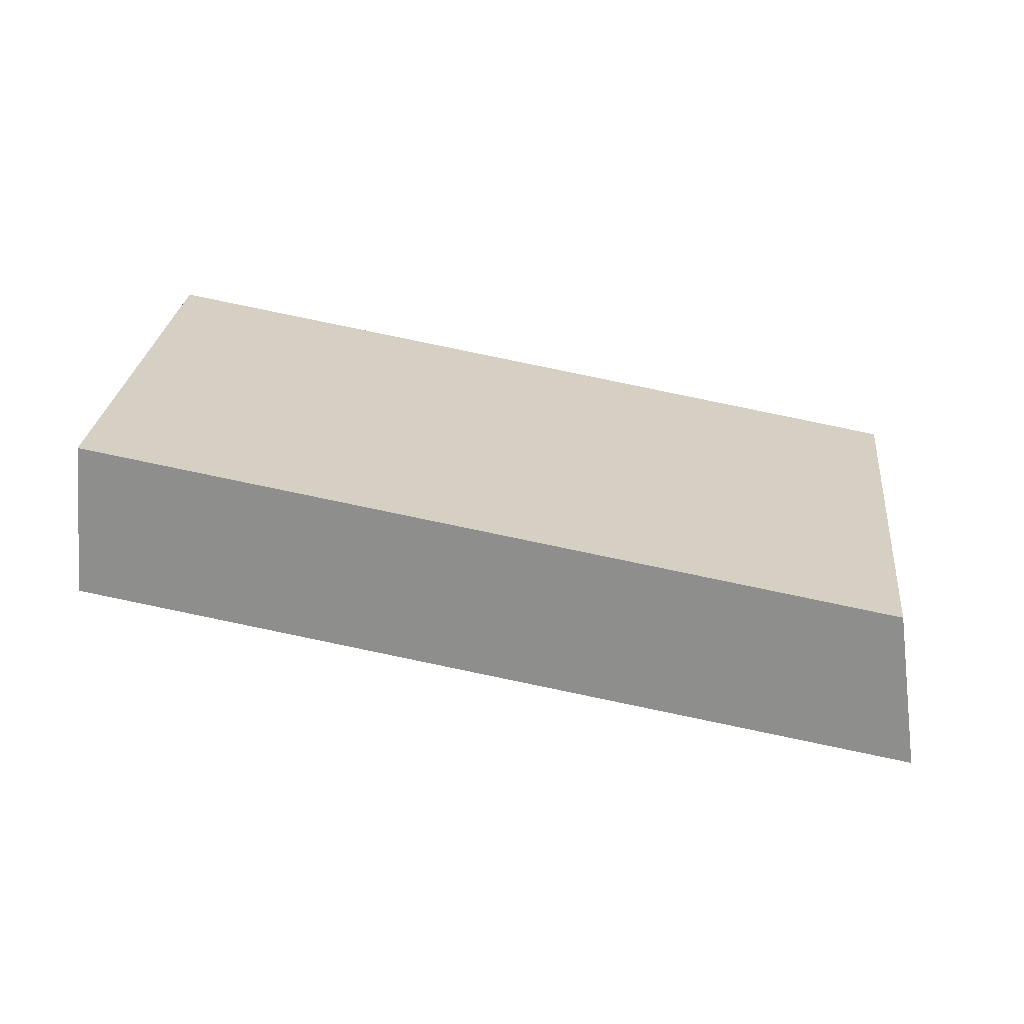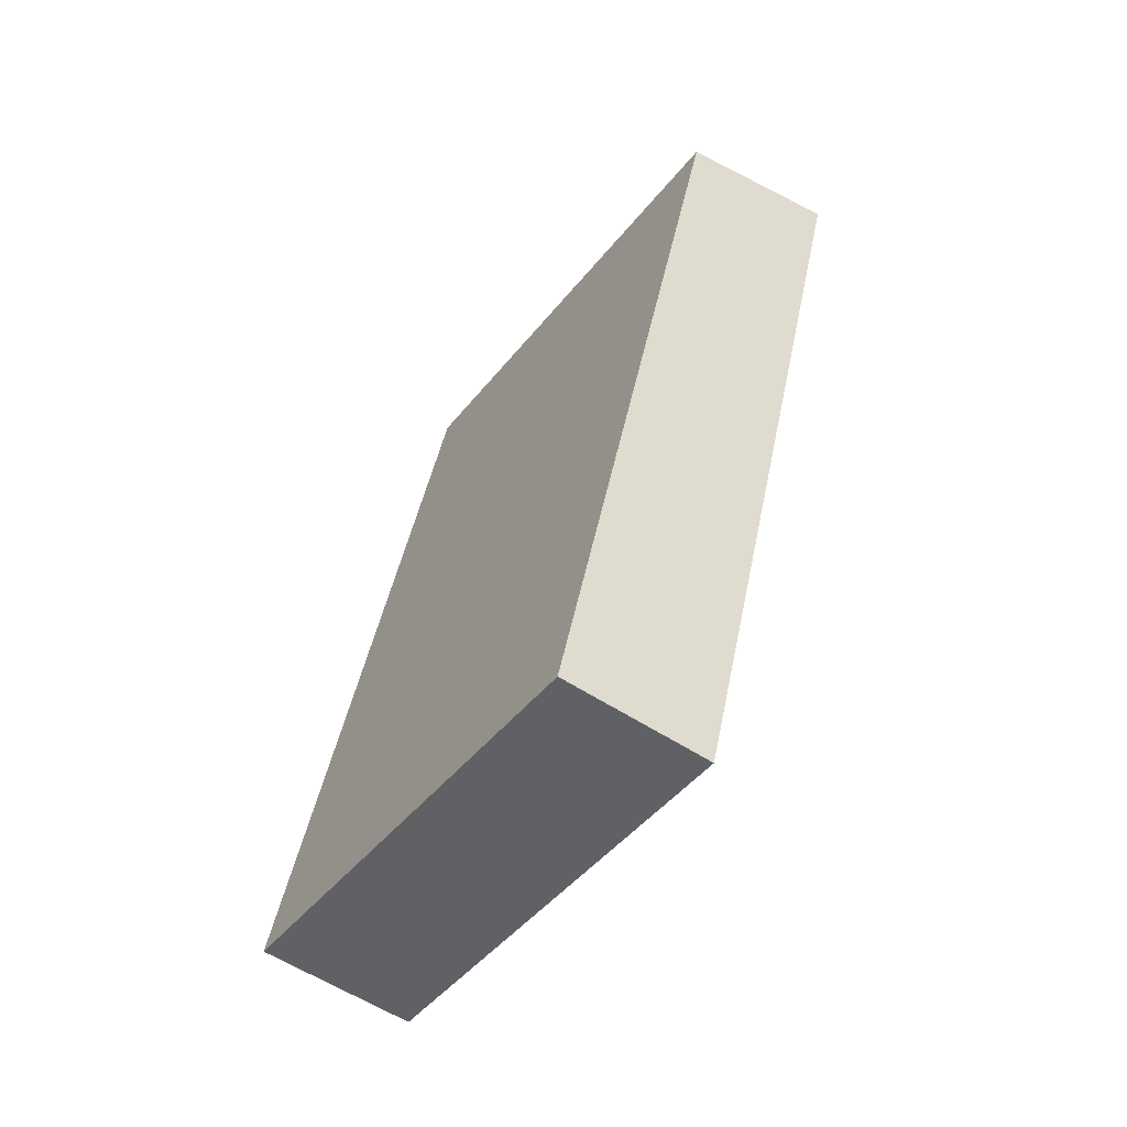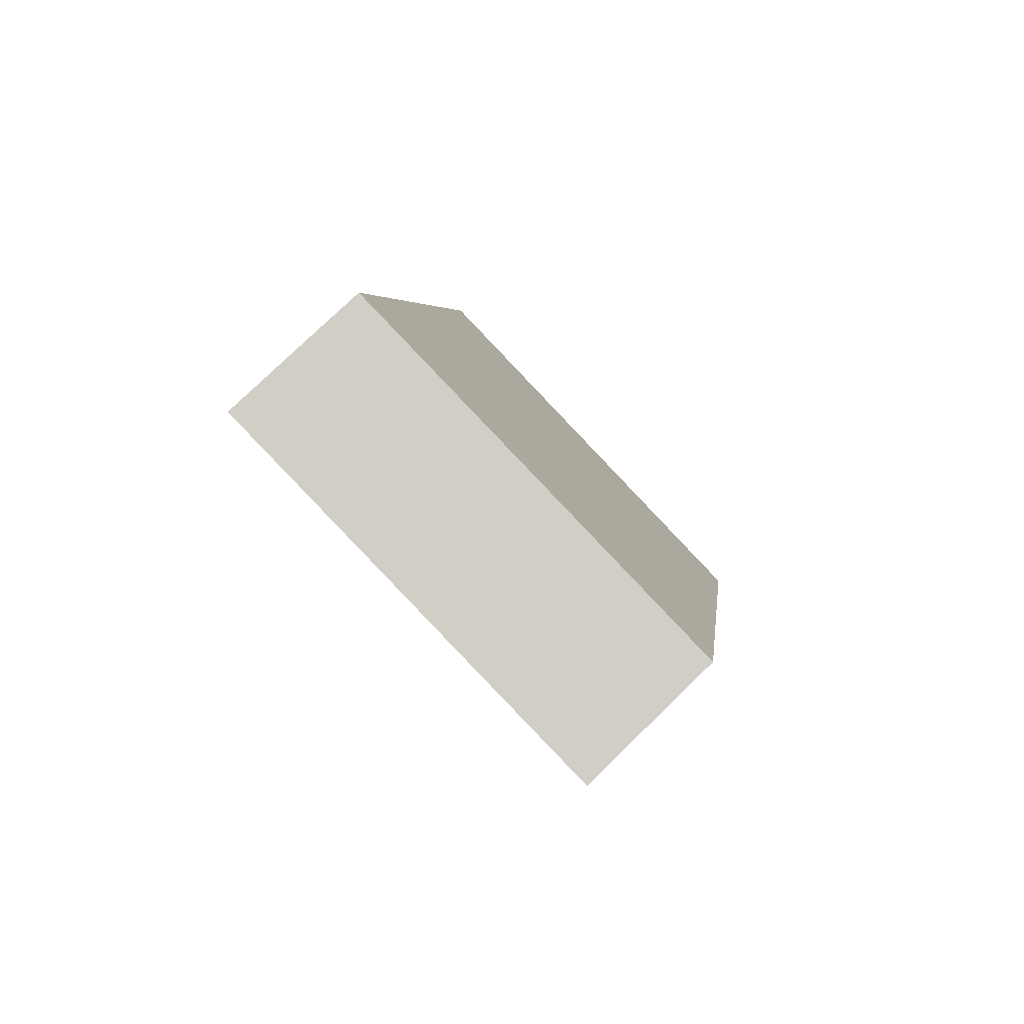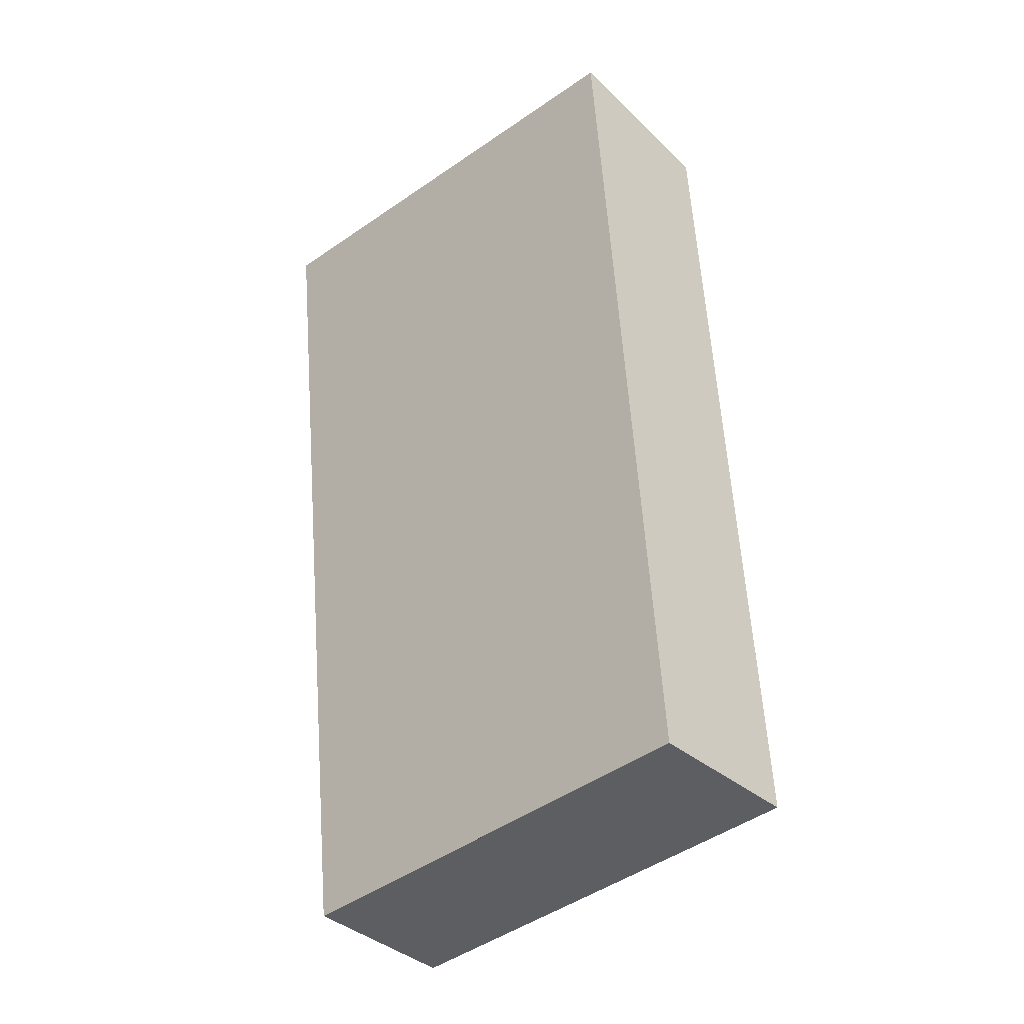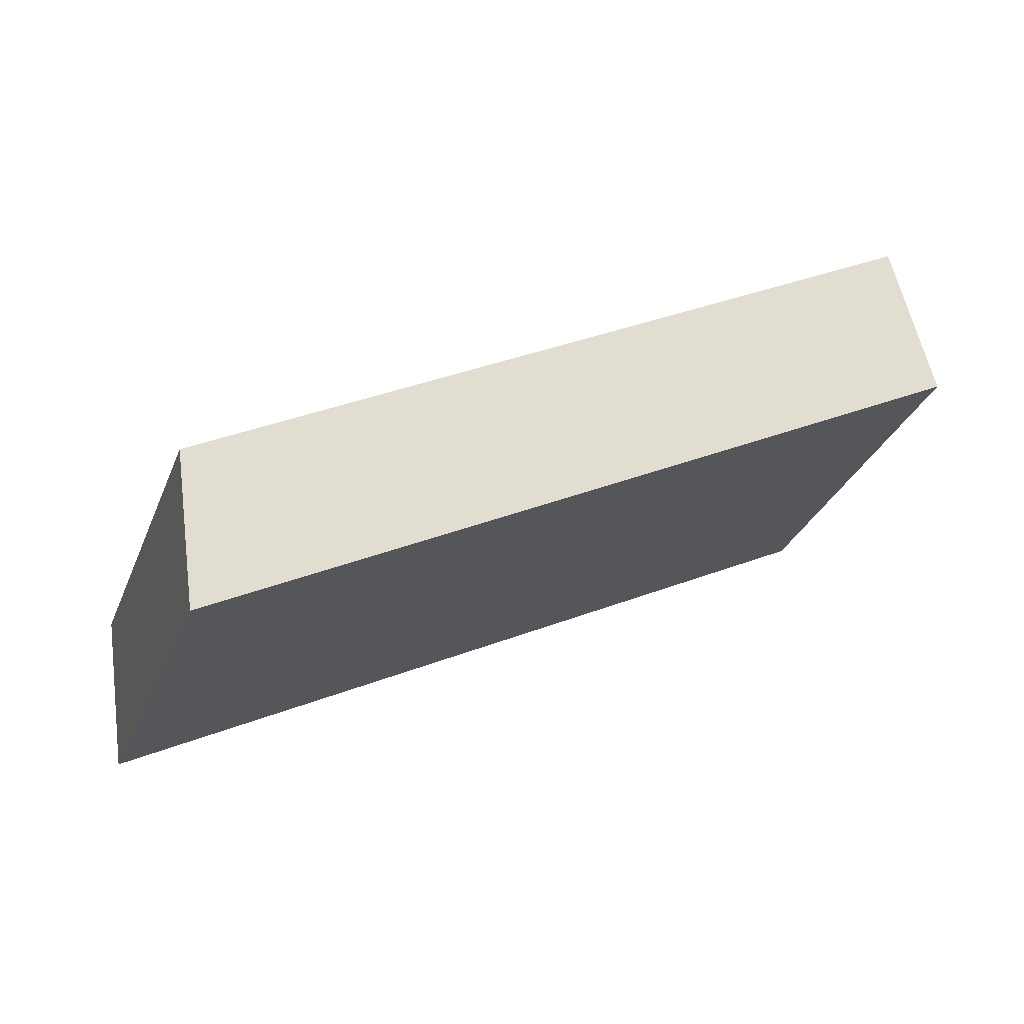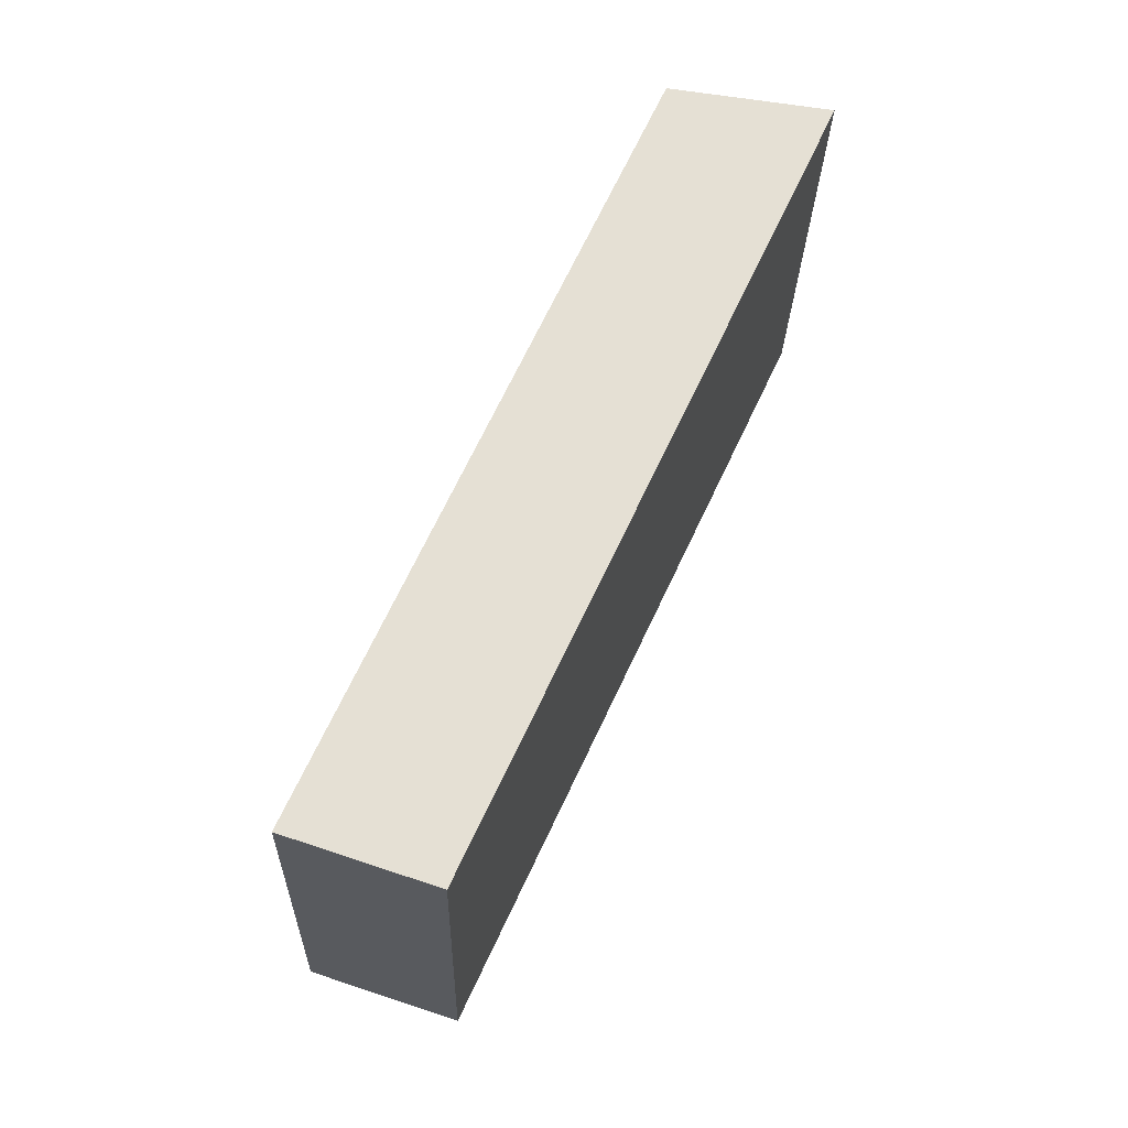
<metadata>
{"format":"obj","ext":"obj","renderer":"f3d","projection":"perspective","resolution":1024,"background":"white","views":[{"elev":-7.6,"azim":118.0,"up":"+Z"},{"elev":-21.6,"azim":86.4,"up":"+Y"},{"elev":63.6,"azim":-103.1,"up":"+Y"},{"elev":-63.6,"azim":-105.8,"up":"+Y"},{"elev":9.2,"azim":-86.7,"up":"+Z"},{"elev":-5.9,"azim":122.0,"up":"+Y"}]}
</metadata>
<code>
v 3.697 10.71 8.219
v 3.582 10.63 7.997
v 3.069 10.48 8.628
v 2.954 10.4 8.406
v 3.487 10.63 8.355
v 3.278 10.56 8.492
v 3.163 10.48 8.269
v 3.372 10.55 8.133
v 3.053 11.91 7.939
v 2.915 11.87 7.707
v 2.439 11.65 8.354
v 2.301 11.61 8.122
v 2.848 11.82 8.077
v 2.644 11.73 8.216
v 2.506 11.69 7.983
v 2.71 11.78 7.845
v 3.697 10.71 8.219
v 3.053 11.91 7.939
v 3.069 10.48 8.628
v 2.439 11.65 8.354
v 3.487 10.63 8.355
v 3.278 10.56 8.492
v 2.644 11.73 8.216
v 2.848 11.82 8.077
v 2.859 10.87 8.536
v 2.649 11.26 8.445
v 3.268 11.51 8.032
v 3.482 11.11 8.126
v 3.069 10.48 8.628
v 2.439 11.65 8.354
v 2.954 10.4 8.406
v 2.301 11.61 8.122
v 2.649 11.26 8.445
v 2.859 10.87 8.536
v 2.736 10.8 8.311
v 2.519 11.2 8.216
v 2.954 10.4 8.406
v 2.301 11.61 8.122
v 3.582 10.63 7.997
v 2.915 11.87 7.707
v 3.163 10.48 8.269
v 3.372 10.55 8.133
v 2.71 11.78 7.845
v 2.506 11.69 7.983
v 2.519 11.2 8.216
v 2.736 10.8 8.311
v 3.359 11.04 7.9
v 3.137 11.46 7.804
v 3.582 10.63 7.997
v 2.915 11.87 7.707
v 3.697 10.71 8.219
v 3.053 11.91 7.939
v 3.482 11.11 8.126
v 3.268 11.51 8.032
v 3.137 11.46 7.804
v 3.359 11.04 7.9
f 1 5 6 3 4 7 8 2
f 9 10 16 15 12 11 14 13
f 21 17 28 27 18 24 23 20 26 25 19 22
f 35 31 29 34 33 30 32 36
f 41 37 46 45 38 44 43 40 48 47 39 42
f 53 51 49 56 55 50 52 54

</code>
